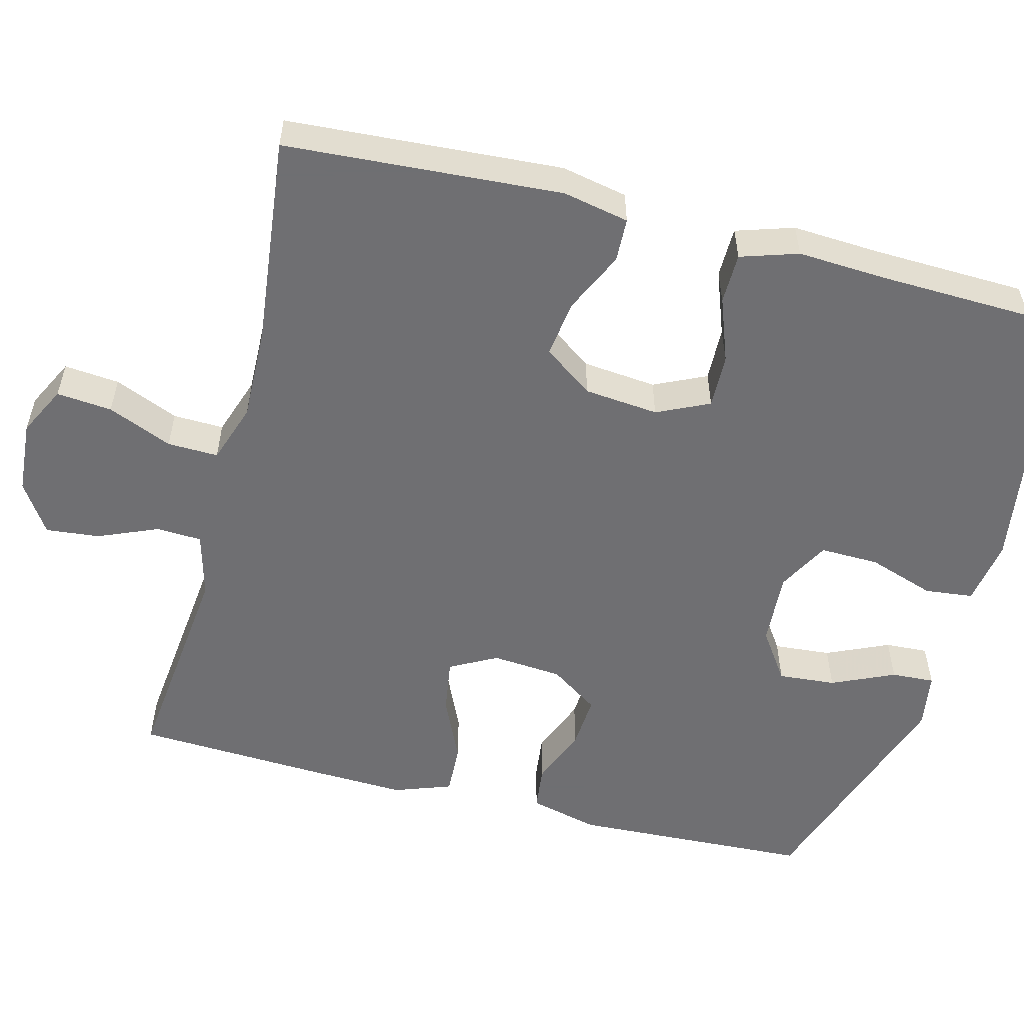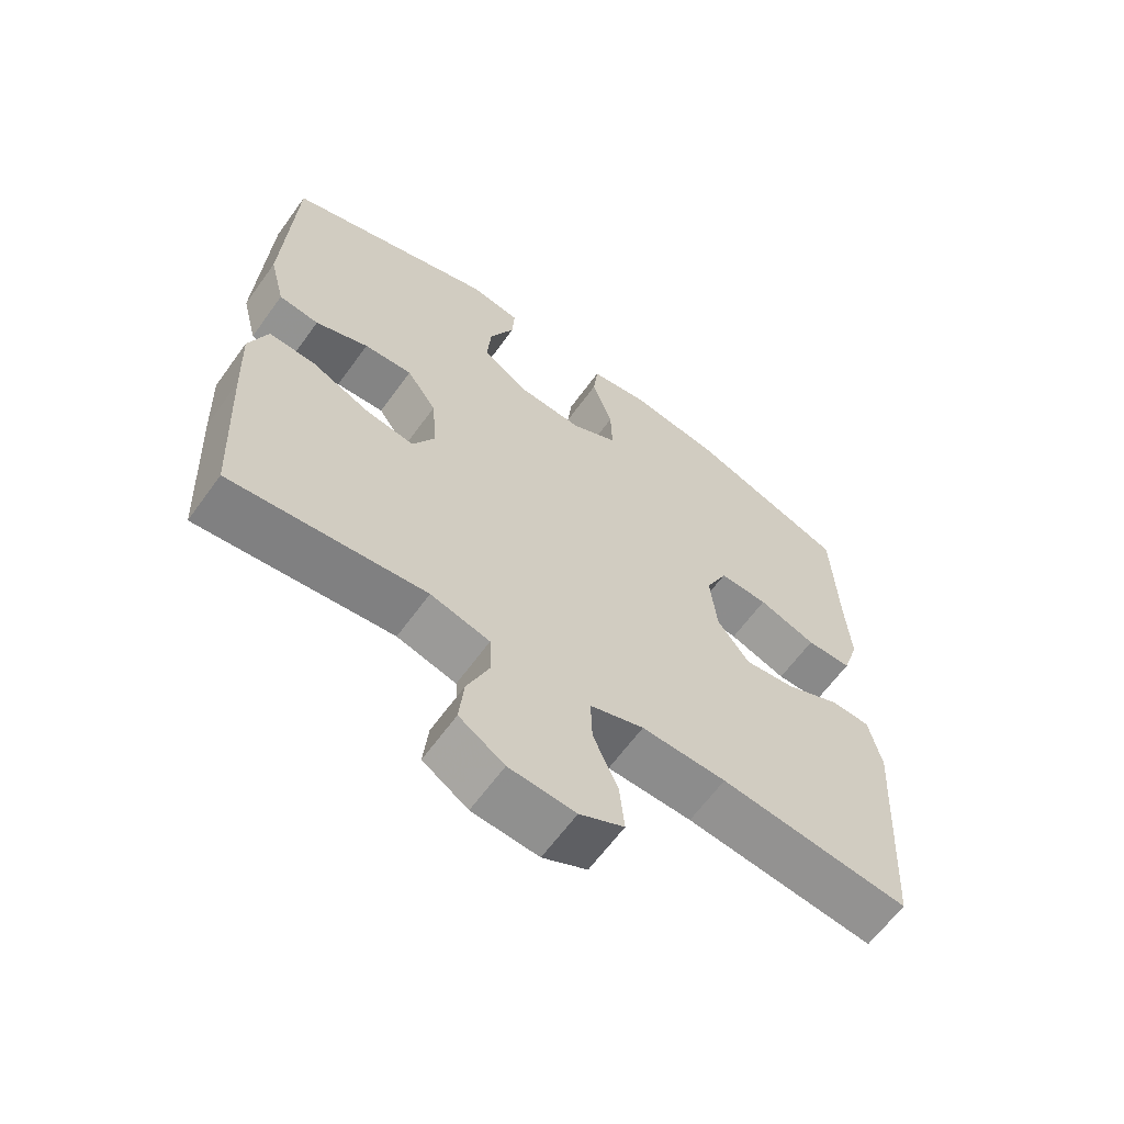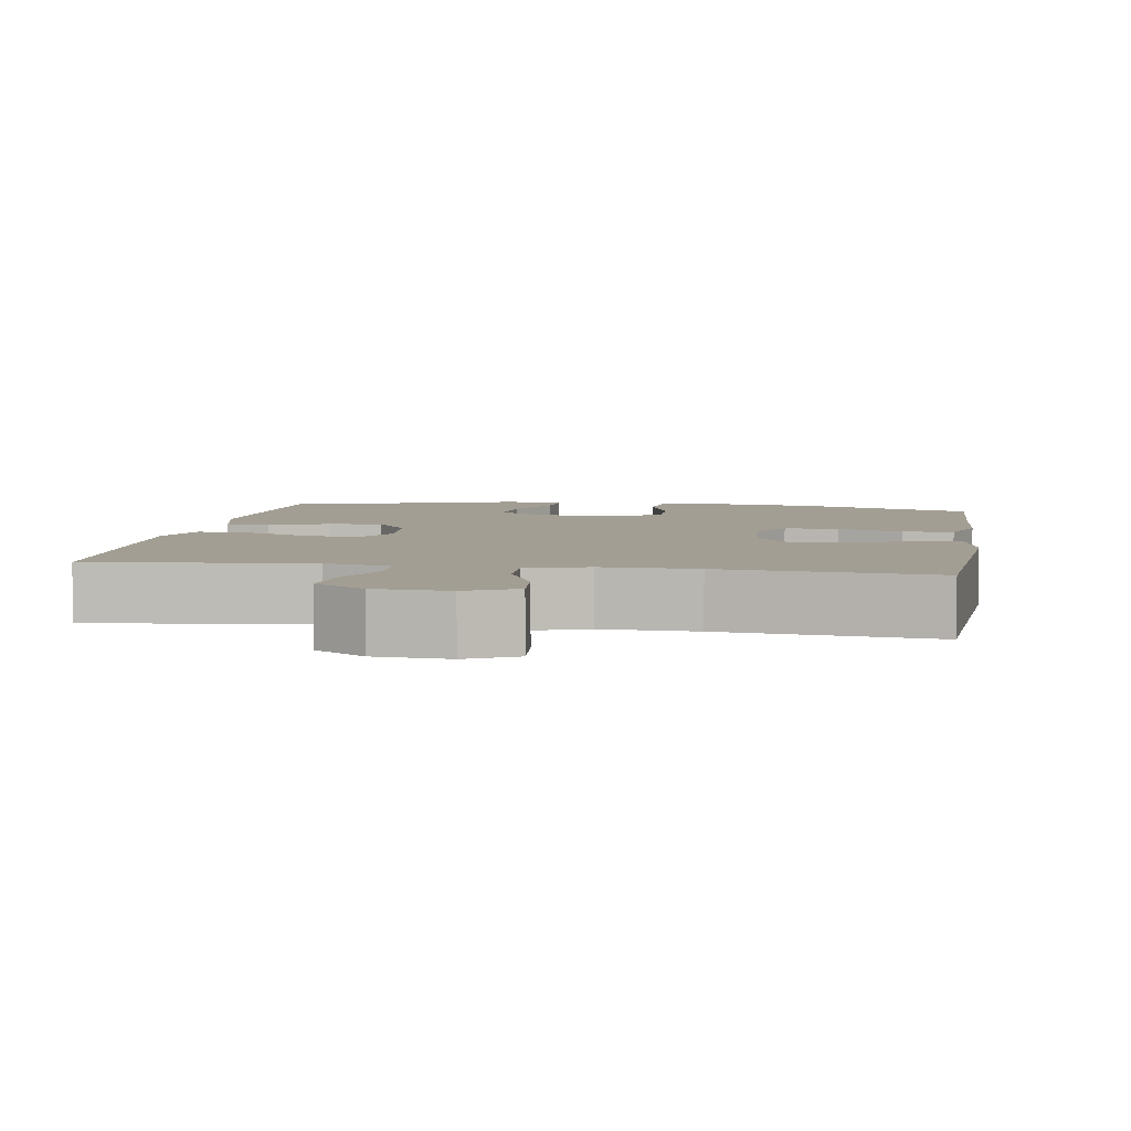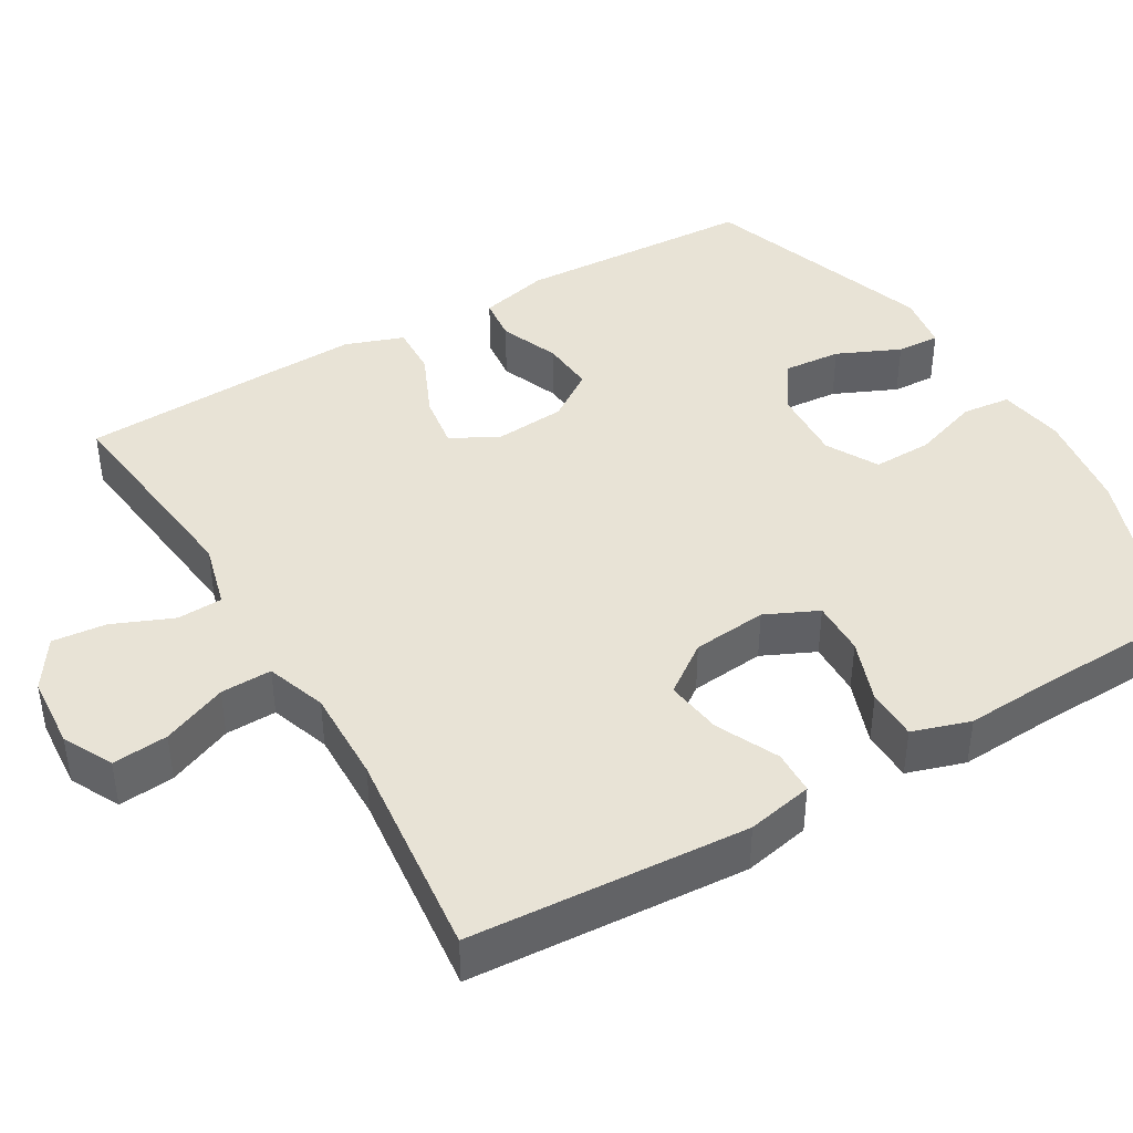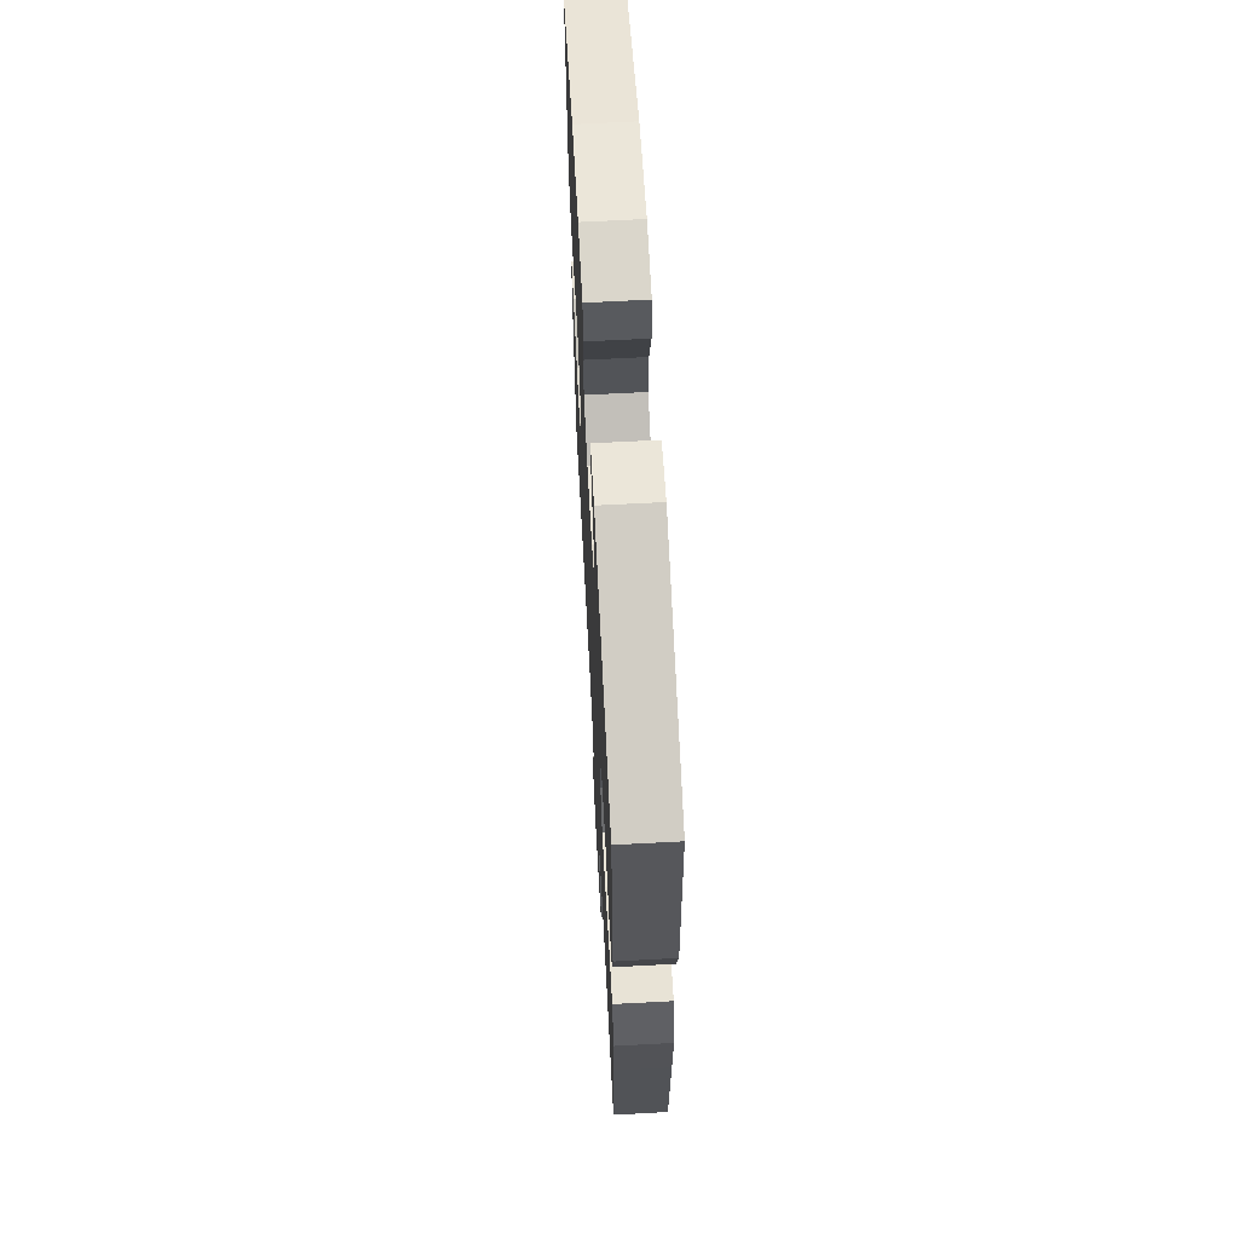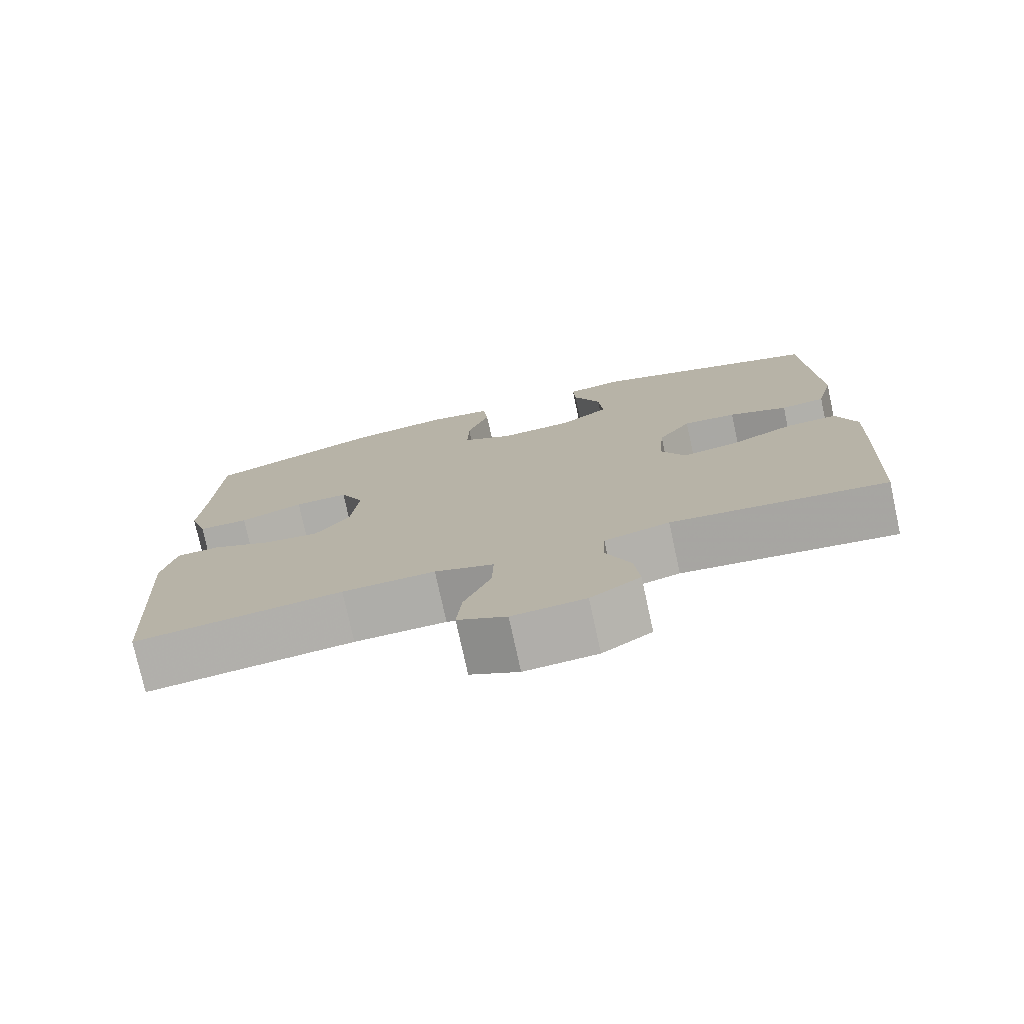
<metadata>
{"format":"obj","ext":"obj","renderer":"f3d","projection":"perspective","resolution":1024,"background":"white","views":[{"elev":-54.7,"azim":-104.3,"up":"+Y"},{"elev":-63.5,"azim":144.1,"up":"+Z"},{"elev":5.2,"azim":-170.9,"up":"+Y"},{"elev":41.7,"azim":-120.5,"up":"+Y"},{"elev":65.0,"azim":86.9,"up":"+Z"},{"elev":-76.6,"azim":12.3,"up":"+Z"}]}
</metadata>
<code>
v -0.5 0.07 -0.5
v -0.523 0.07 -0.136
v -0.505 0.07 -0.049
v -0.447 0.07 -0.047
v -0.366 0.07 -0.085
v -0.291 0.07 -0.095
v -0.244 0.07 -0.03
v -0.234 0.07 0.068
v -0.266 0.07 0.137
v -0.338 0.07 0.135
v -0.423 0.07 0.104
v -0.49 0.07 0.105
v -0.514 0.07 0.181
v -0.507 0.07 0.299
v -0.5 0.07 0.5
v -0.267 0.07 0.586
v -0.133 0.07 0.606
v -0.046 0.07 0.592
v -0.039 0.07 0.528
v -0.069 0.07 0.44
v -0.071 0.07 0.362
v -0.003 0.07 0.325
v 0.095 0.07 0.331
v 0.161 0.07 0.376
v 0.155 0.07 0.452
v 0.118 0.07 0.535
v 0.115 0.07 0.592
v 0.19 0.07 0.604
v 0.5 0.07 0.5
v 0.514 0.07 0.184
v 0.491 0.07 0.092
v 0.432 0.07 0.085
v 0.354 0.07 0.116
v 0.283 0.07 0.121
v 0.239 0.07 0.057
v 0.231 0.07 -0.036
v 0.264 0.07 -0.098
v 0.336 0.07 -0.087
v 0.423 0.07 -0.048
v 0.491 0.07 -0.045
v 0.518 0.07 -0.121
v 0.513 0.07 -0.243
v 0.5 0.07 -0.5
v 0.214 0.07 -0.468
v 0.127 0.07 -0.491
v 0.124 0.07 -0.551
v 0.157 0.07 -0.63
v 0.164 0.07 -0.701
v 0.098 0.07 -0.744
v 0.001 0.07 -0.751
v -0.064 0.07 -0.718
v -0.057 0.07 -0.645
v -0.021 0.07 -0.56
v -0.019 0.07 -0.493
v -0.098 0.07 -0.466
v -0.222 0.07 -0.469
v -0.5 0 -0.5
v -0.523 0 -0.136
v -0.505 0 -0.049
v -0.447 0 -0.047
v -0.366 0 -0.085
v -0.291 0 -0.095
v -0.244 0 -0.03
v -0.234 0 0.068
v -0.266 0 0.137
v -0.338 0 0.135
v -0.423 0 0.104
v -0.49 0 0.105
v -0.514 0 0.181
v -0.507 0 0.299
v -0.5 0 0.5
v -0.267 0 0.586
v -0.133 0 0.606
v -0.046 0 0.592
v -0.039 0 0.528
v -0.069 0 0.44
v -0.071 0 0.362
v -0.003 0 0.325
v 0.095 0 0.331
v 0.161 0 0.376
v 0.155 0 0.452
v 0.118 0 0.535
v 0.115 0 0.592
v 0.19 0 0.604
v 0.5 0 0.5
v 0.514 0 0.184
v 0.491 0 0.092
v 0.432 0 0.085
v 0.354 0 0.116
v 0.283 0 0.121
v 0.239 0 0.057
v 0.231 0 -0.036
v 0.264 0 -0.098
v 0.336 0 -0.087
v 0.423 0 -0.048
v 0.491 0 -0.045
v 0.518 0 -0.121
v 0.513 0 -0.243
v 0.5 0 -0.5
v 0.214 0 -0.468
v 0.127 0 -0.491
v 0.124 0 -0.551
v 0.157 0 -0.63
v 0.164 0 -0.701
v 0.098 0 -0.744
v 0.001 0 -0.751
v -0.064 0 -0.718
v -0.057 0 -0.645
v -0.021 0 -0.56
v -0.019 0 -0.493
v -0.098 0 -0.466
v -0.222 0 -0.469
f 51 52 53
f 50 51 53
f 49 50 53
f 48 49 53
f 47 48 53
f 46 47 53
f 45 46 53 54
f 44 45 54 55
f 42 43 44
f 41 42 44
f 40 41 44
f 39 40 44
f 38 39 44
f 37 38 44 55
f 31 32 33
f 30 31 33
f 29 30 33
f 28 29 33
f 27 28 33
f 26 27 33
f 25 26 33
f 24 25 33 34
f 23 24 34 35
f 18 19 20
f 17 18 20
f 16 17 20
f 15 16 20
f 14 15 20
f 14 20 21
f 13 14 21
f 12 13 21
f 11 12 21
f 10 11 21
f 9 10 21 22
f 3 4 5
f 2 3 5
f 1 2 5
f 56 1 5
f 56 5 6
f 56 6 7
f 55 56 7
f 37 55 7
f 36 37 7
f 23 35 36
f 22 23 36
f 9 22 36
f 8 9 36
f 7 8 36
f 109 108 107
f 109 107 106
f 109 106 105
f 109 105 104
f 109 104 103
f 109 103 102
f 110 109 102 101
f 111 110 101 100
f 100 99 98
f 100 98 97
f 100 97 96
f 100 96 95
f 100 95 94
f 111 100 94 93
f 89 88 87
f 89 87 86
f 89 86 85
f 89 85 84
f 89 84 83
f 89 83 82
f 89 82 81
f 90 89 81 80
f 91 90 80 79
f 76 75 74
f 76 74 73
f 76 73 72
f 76 72 71
f 76 71 70
f 77 76 70
f 77 70 69
f 77 69 68
f 77 68 67
f 77 67 66
f 78 77 66 65
f 61 60 59
f 61 59 58
f 61 58 57
f 61 57 112
f 62 61 112
f 63 62 112
f 63 112 111
f 63 111 93
f 63 93 92
f 92 91 79
f 92 79 78
f 92 78 65
f 92 65 64
f 92 64 63
f 1 57 58 2
f 2 58 59 3
f 3 59 60 4
f 4 60 61 5
f 5 61 62 6
f 6 62 63 7
f 7 63 64 8
f 8 64 65 9
f 9 65 66 10
f 10 66 67 11
f 11 67 68 12
f 12 68 69 13
f 13 69 70 14
f 14 70 71 15
f 15 71 72 16
f 16 72 73 17
f 17 73 74 18
f 18 74 75 19
f 19 75 76 20
f 20 76 77 21
f 21 77 78 22
f 22 78 79 23
f 23 79 80 24
f 24 80 81 25
f 25 81 82 26
f 26 82 83 27
f 27 83 84 28
f 28 84 85 29
f 29 85 86 30
f 30 86 87 31
f 31 87 88 32
f 32 88 89 33
f 33 89 90 34
f 34 90 91 35
f 35 91 92 36
f 36 92 93 37
f 37 93 94 38
f 38 94 95 39
f 39 95 96 40
f 40 96 97 41
f 41 97 98 42
f 42 98 99 43
f 43 99 100 44
f 44 100 101 45
f 45 101 102 46
f 46 102 103 47
f 47 103 104 48
f 48 104 105 49
f 49 105 106 50
f 50 106 107 51
f 51 107 108 52
f 52 108 109 53
f 53 109 110 54
f 54 110 111 55
f 55 111 112 56
f 56 112 57 1

</code>
